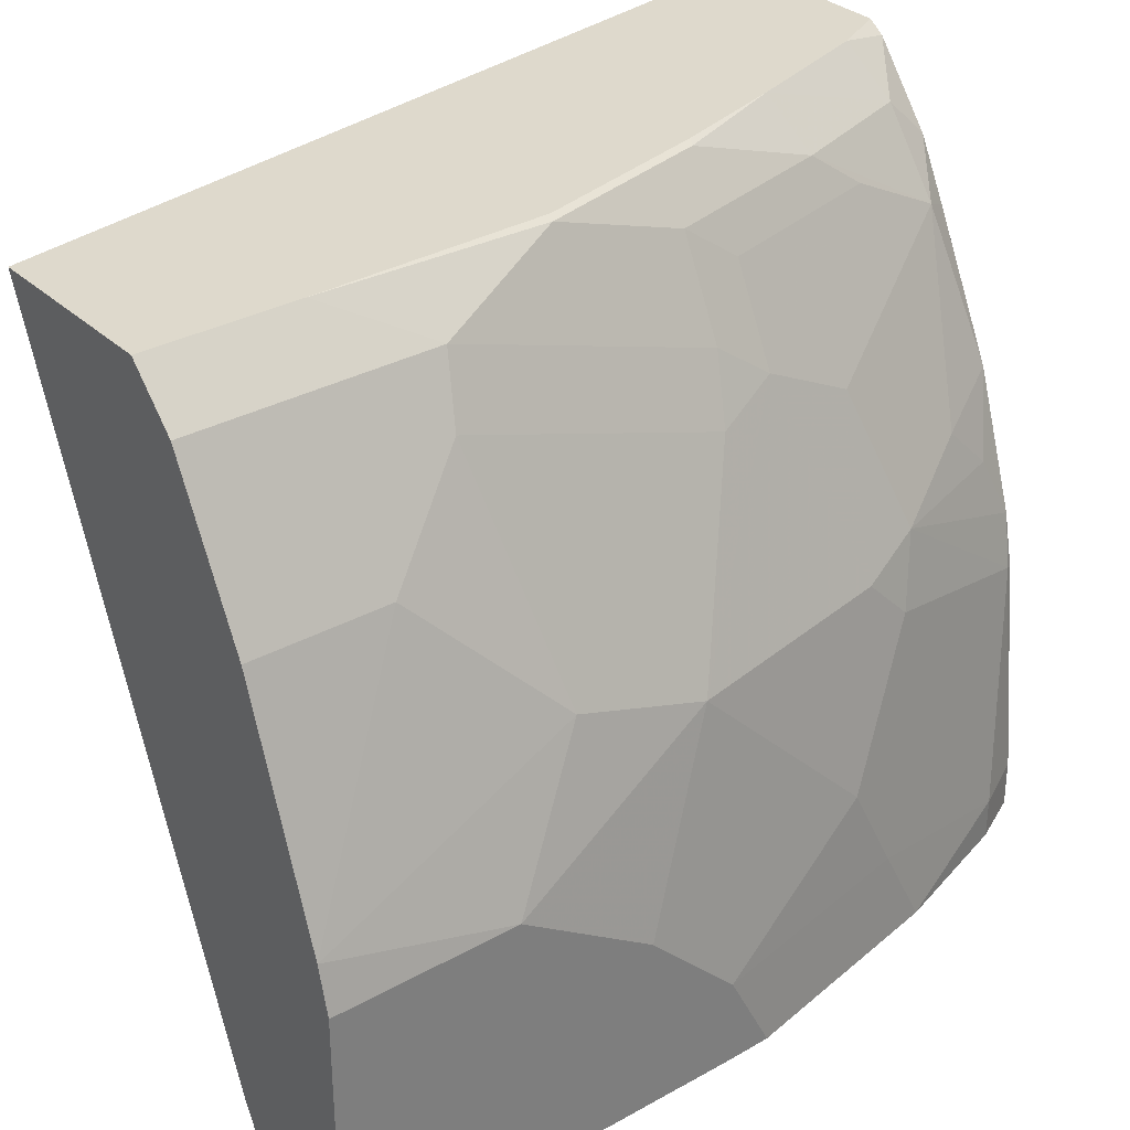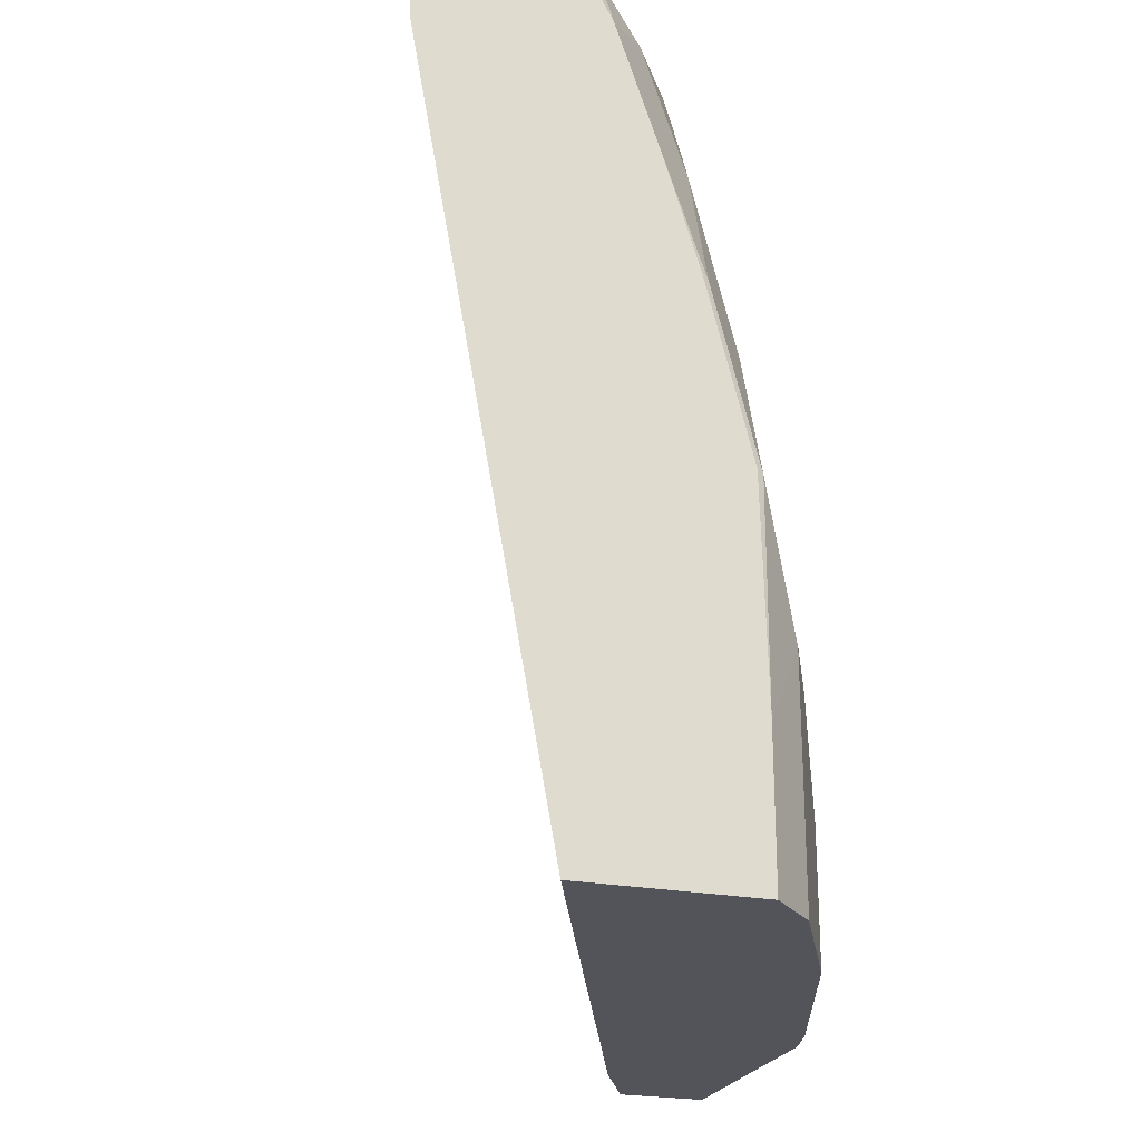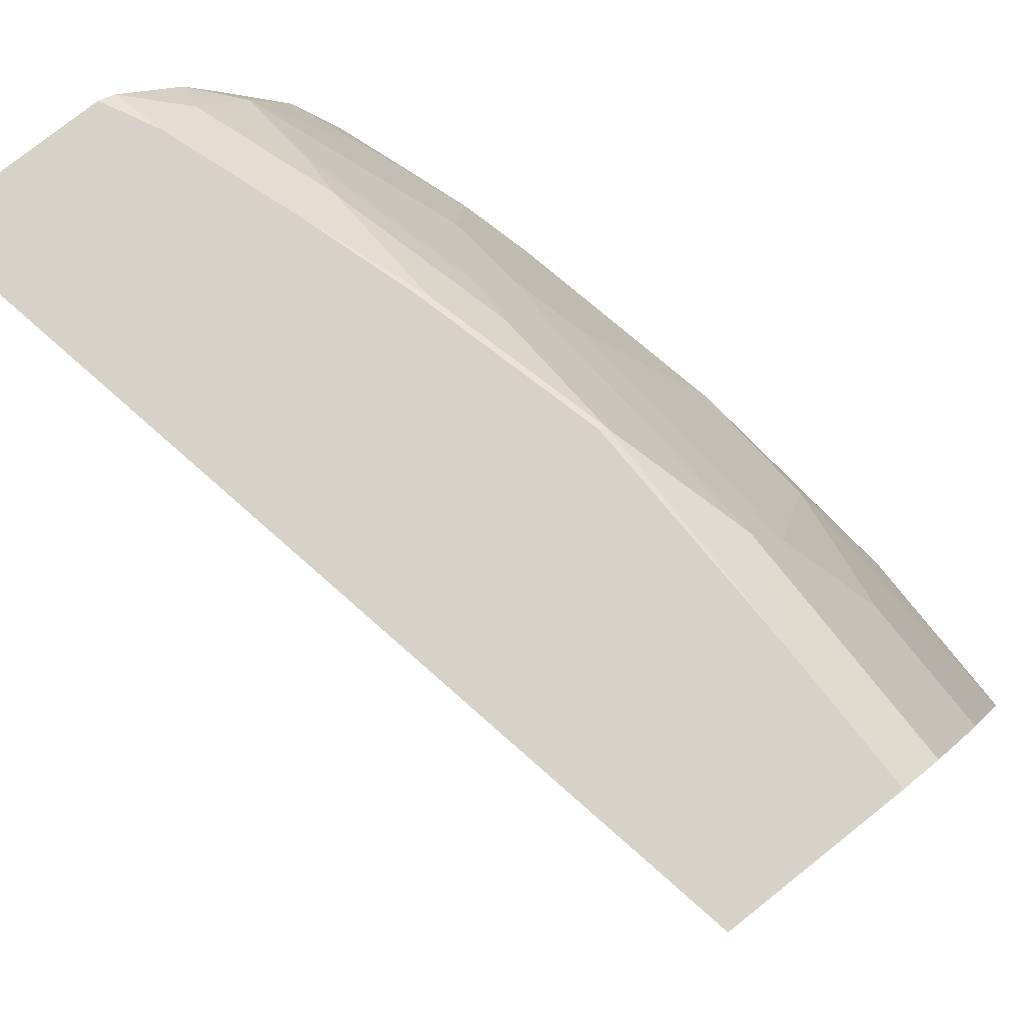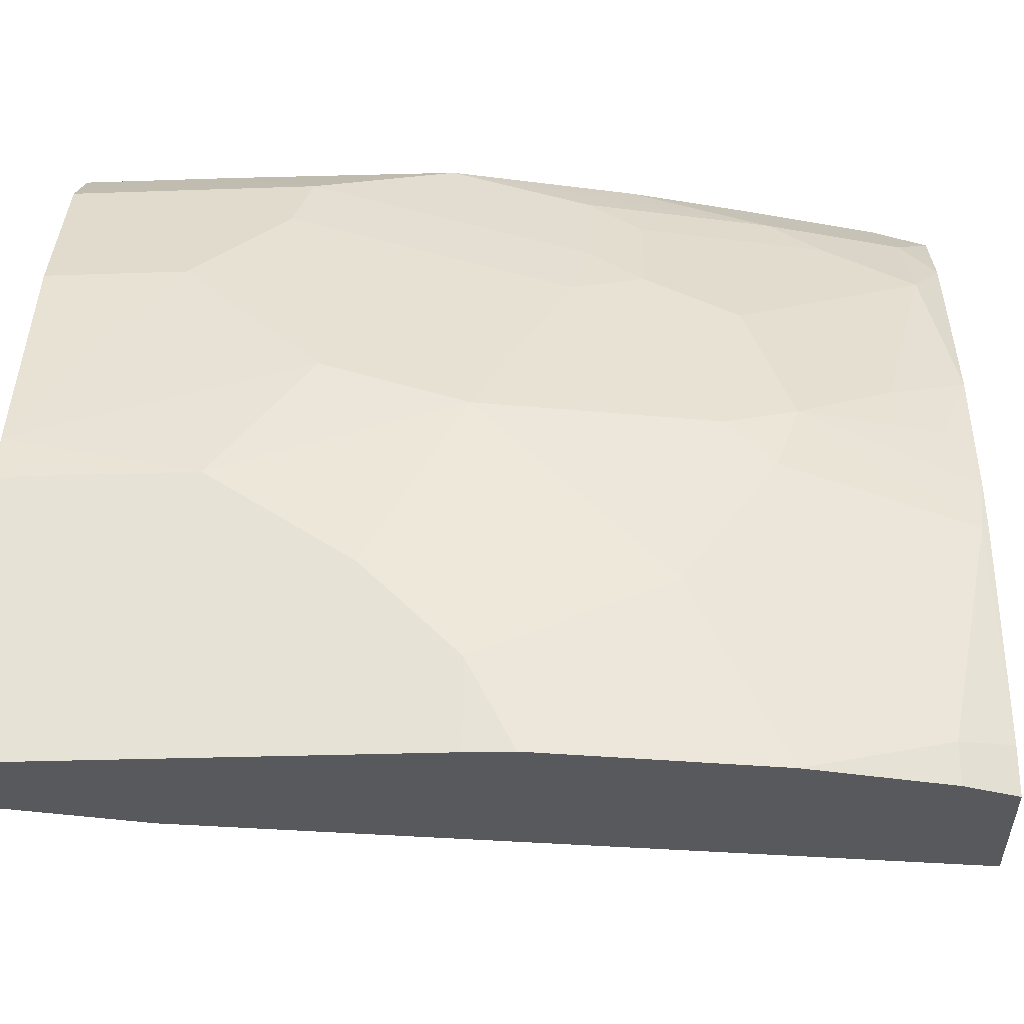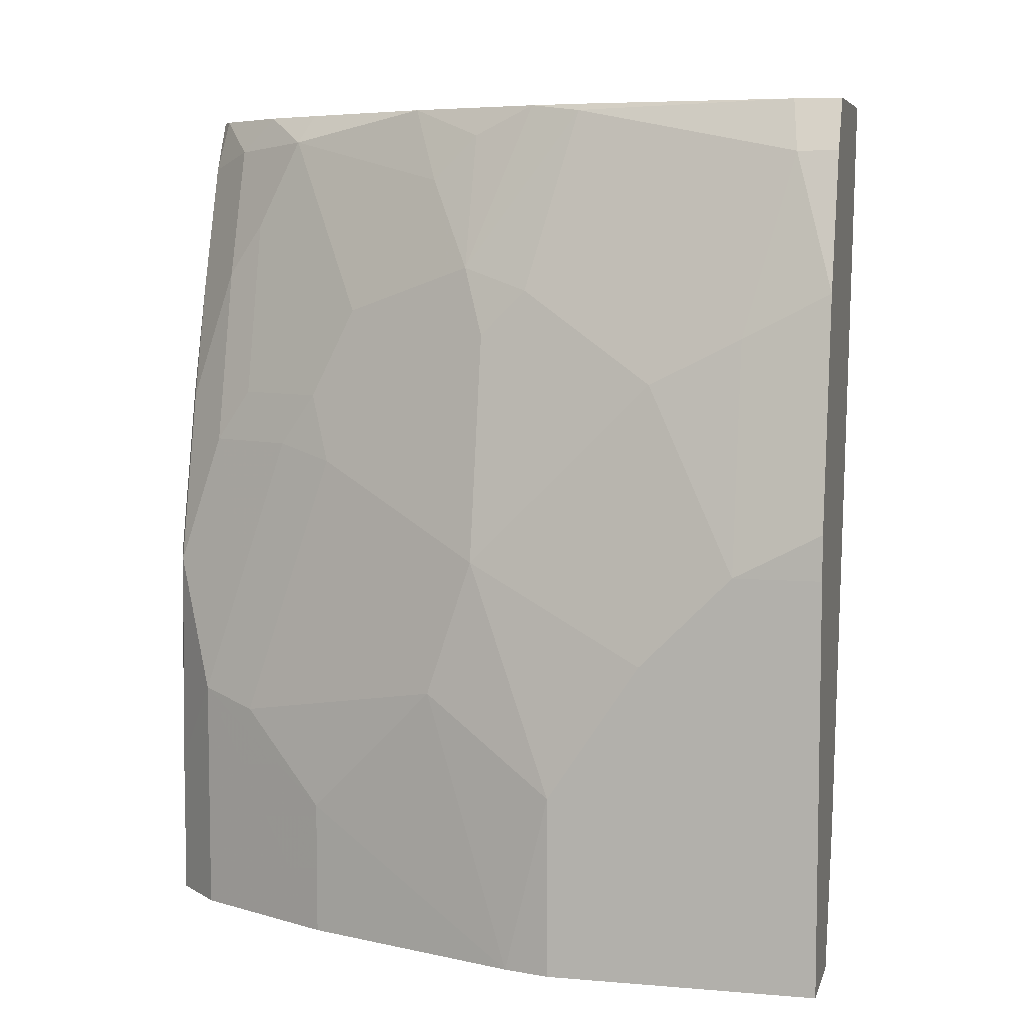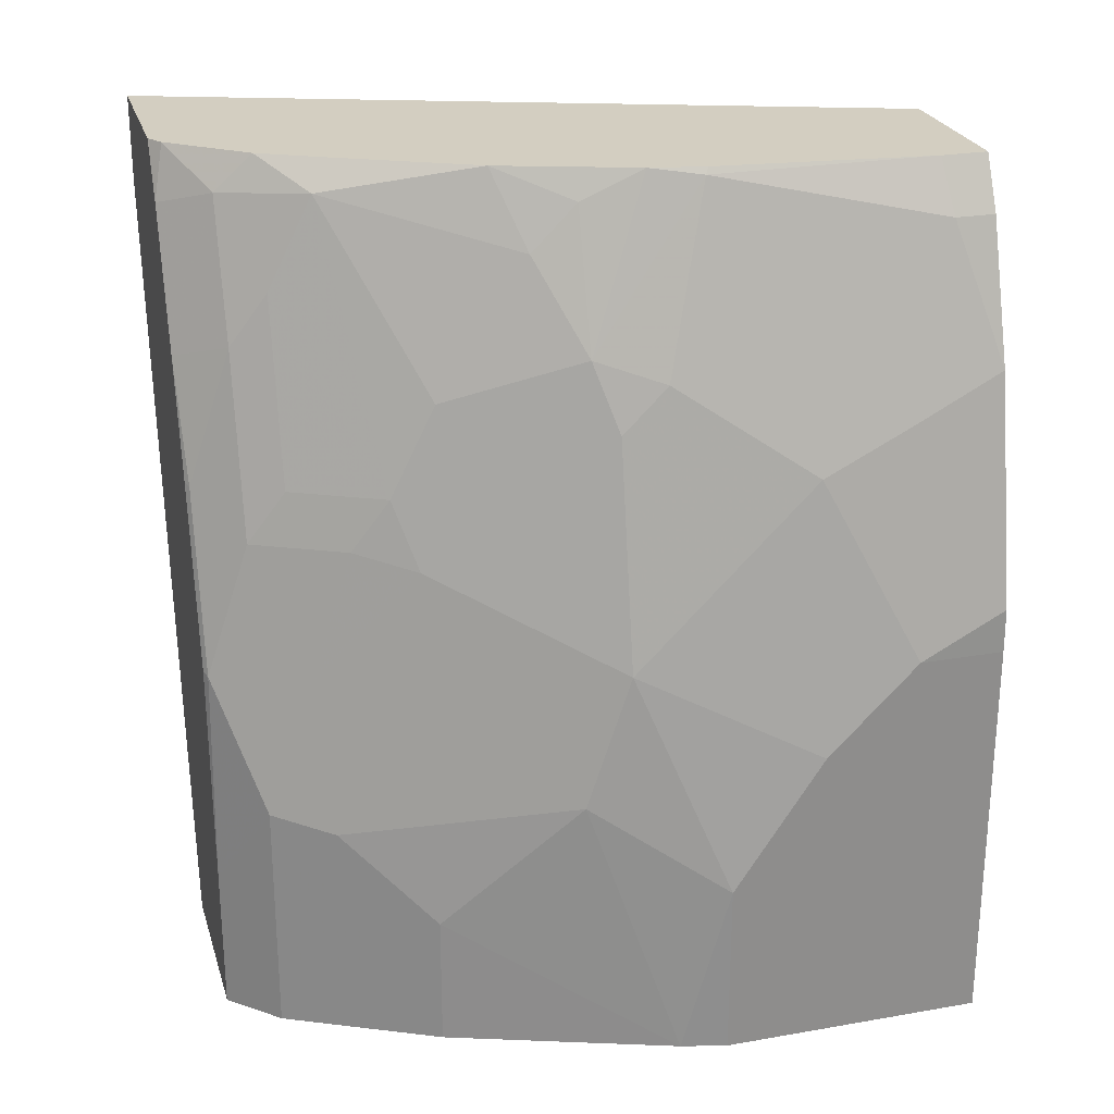
<metadata>
{"format":"obj","ext":"obj","renderer":"f3d","projection":"perspective","resolution":1024,"background":"white","views":[{"elev":32.0,"azim":52.0,"up":"+Z"},{"elev":-23.8,"azim":-17.8,"up":"+Y"},{"elev":77.8,"azim":-38.4,"up":"+Z"},{"elev":-29.2,"azim":93.0,"up":"+Z"},{"elev":6.6,"azim":104.0,"up":"+Y"},{"elev":25.2,"azim":74.3,"up":"+Y"}]}
</metadata>
<code>
v 0.37 0.3937 0.3273
v 0.3054 0.3937 0.3273
v 0.372 0.3898 0.3273
v 0.3764 0.3937 0.3231
v 0.4076 0.3937 0.03752
v 0.3054 0.3588 0.3273
v 0.3766 0.3806 0.3273
v 0.3971 0.3793 0.3082
v 0.4 0.3937 0.2933
v 0.3807 0.3724 0.3273
v 0.4698 0.3937 0.03752
v 0.4622 0.1067 0.03752
v 0.3608 0.05351 0.3273
v 0.4178 0.3822 0.2756
v 0.3984 0.3191 0.3273
v 0.4148 0.3259 0.3082
v 0.4121 0.3937 0.2698
v 0.4698 0.3937 0.0559
v 0.48 0.3733 0.03752
v 0.479 0.05351 0.03752
v 0.4779 0.05351 0.03973
v 0.4741 0.05351 0.04742
v 0.4624 0.05351 0.07079
v 0.4622 0.05351 0.07113
v 0.4319 0.05351 0.3273
v 0.4533 0.3644 0.2044
v 0.4387 0.3937 0.2159
v 0.4297 0.3937 0.2341
v 0.4178 0.3467 0.2933
v 0.4533 0.2755 0.2578
v 0.4533 0.3111 0.24
v 0.4121 0.2739 0.3273
v 0.4148 0.2726 0.3259
v 0.4326 0.2015 0.3259
v 0.4326 0.2548 0.3082
v 0.4609 0.3937 0.1409
v 0.4622 0.3911 0.1423
v 0.48 0.3733 0.05335
v 0.4974 0.3196 0.03752
v 0.5156 0.05351 0.03752
v 0.4504 0.05351 0.3082
v 0.4319 0.1119 0.3273
v 0.4533 0.3822 0.1867
v 0.4711 0.3289 0.1867
v 0.4565 0.3937 0.1626
v 0.4356 0.2755 0.2933
v 0.4504 0.2548 0.2726
v 0.4622 0.2489 0.2489
v 0.4978 0.2134 0.1778
v 0.48 0.3022 0.1778
v 0.4299 0.2029 0.3273
v 0.4504 0.1482 0.3082
v 0.4504 0.2015 0.2904
v 0.48 0.3556 0.08892
v 0.48 0.32 0.16
v 0.4978 0.3022 0.07113
v 0.5152 0.2307 0.03752
v 0.5156 0.2134 0.03752
v 0.5156 0.05351 0.1423
v 0.4799 0.05351 0.2491
v 0.4622 0.1422 0.2844
v 0.4978 0.16 0.1956
v 0.5156 0.1245 0.1423
v 0.5156 0.1778 0.1067
v 0.5156 0.1956 0.08892
v 0.5156 0.2134 0.07113
v 0.4978 0.2844 0.1067
v 0.48 0.1067 0.2489
v 0.512 0.05351 0.1564
v 0.48 0.05351 0.2489
v 0.511 0.05351 0.1602
f 34 52 35
f 34 42 52
f 37 67 56
f 32 34 33
f 32 51 34
f 34 51 42
f 35 52 53
f 37 44 55
f 36 45 37
f 37 54 38
f 37 45 44
f 37 55 67
f 31 50 44
f 35 53 47
f 30 50 31
f 19 38 39
f 68 70 71
f 37 56 54
f 16 46 29
f 18 36 37
f 18 37 38
f 25 41 52
f 25 52 42
f 30 49 50
f 26 43 27
f 26 44 43
f 27 43 45
f 29 46 30
f 30 46 35
f 30 35 47
f 30 47 48
f 26 31 44
f 38 54 56
f 59 63 69
f 39 56 57
f 16 35 46
f 63 71 69
f 62 71 63
f 62 68 71
f 61 68 62
f 60 70 68
f 57 66 58
f 56 66 57
f 56 67 66
f 52 68 61
f 52 60 68
f 49 55 50
f 49 67 55
f 49 66 67
f 49 65 66
f 49 64 65
f 49 63 64
f 40 58 66
f 40 66 65
f 40 65 64
f 40 64 63
f 40 63 59
f 41 60 52
f 38 56 39
f 43 44 45
f 47 53 48
f 48 53 52
f 48 52 61
f 48 61 49
f 49 61 62
f 49 62 63
f 44 50 55
f 16 34 35
f 30 48 49
f 15 33 16
f 5 58 40
f 5 57 58
f 5 39 57
f 5 19 39
f 5 11 19
f 4 10 8
f 4 7 10
f 4 8 9
f 3 7 4
f 2 5 6
f 1 5 2
f 1 11 5
f 1 18 11
f 1 36 18
f 1 45 36
f 1 27 45
f 1 28 27
f 16 33 34
f 1 2 6
f 1 6 13
f 1 13 25
f 1 25 42
f 1 42 51
f 5 40 20
f 1 51 32
f 1 15 10
f 1 10 7
f 1 7 3
f 1 4 9
f 1 9 17
f 1 17 28
f 1 32 15
f 5 20 12
f 1 3 4
f 5 13 6
f 13 59 69
f 13 69 71
f 13 71 70
f 13 70 60
f 13 60 41
f 13 41 25
f 13 40 59
f 14 26 27
f 14 16 29
f 14 29 30
f 14 30 31
f 14 31 26
f 15 32 33
f 5 12 13
f 14 28 17
f 13 20 40
f 14 27 28
f 13 22 21
f 8 14 9
f 13 21 20
f 8 10 15
f 8 15 16
f 8 16 14
f 11 18 38
f 11 38 19
f 9 14 17
f 12 21 22
f 12 22 23
f 12 23 24
f 12 24 13
f 13 23 22
f 12 20 21
f 13 24 23

</code>
